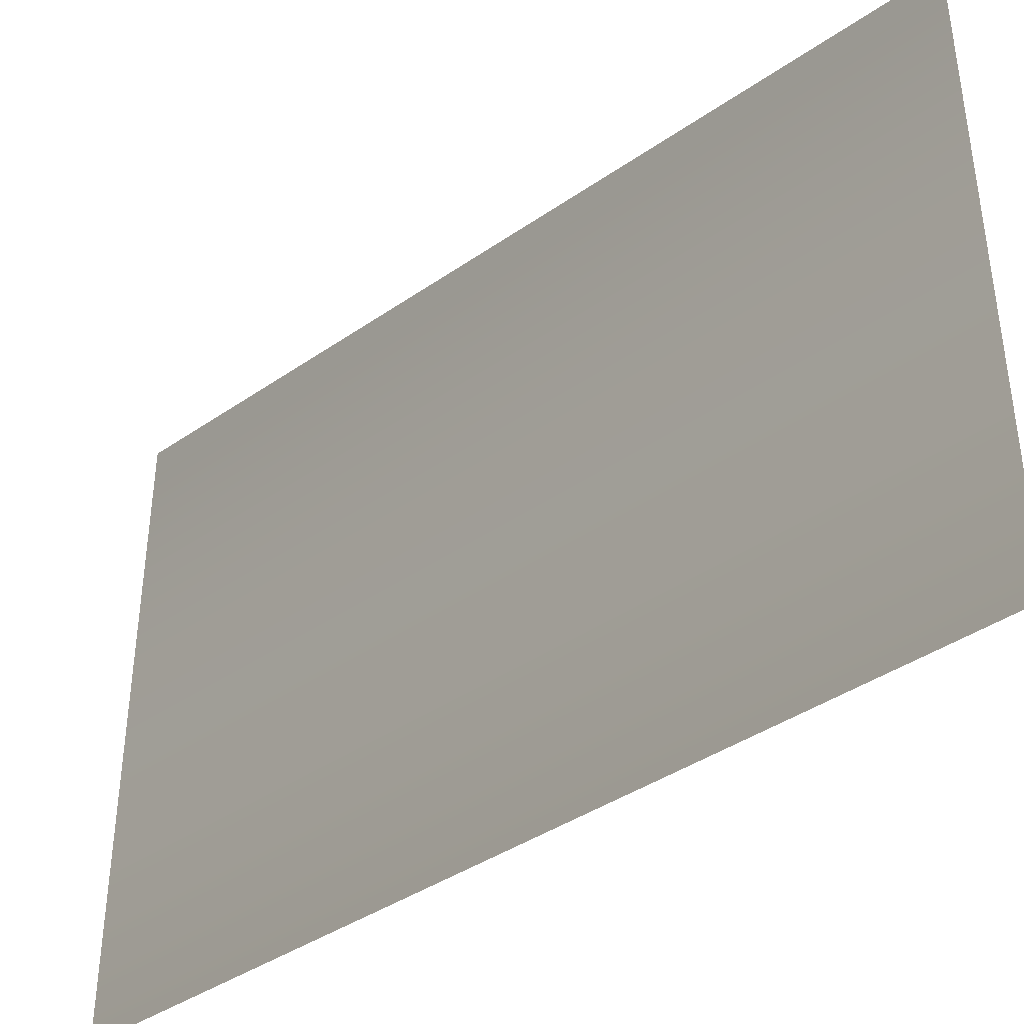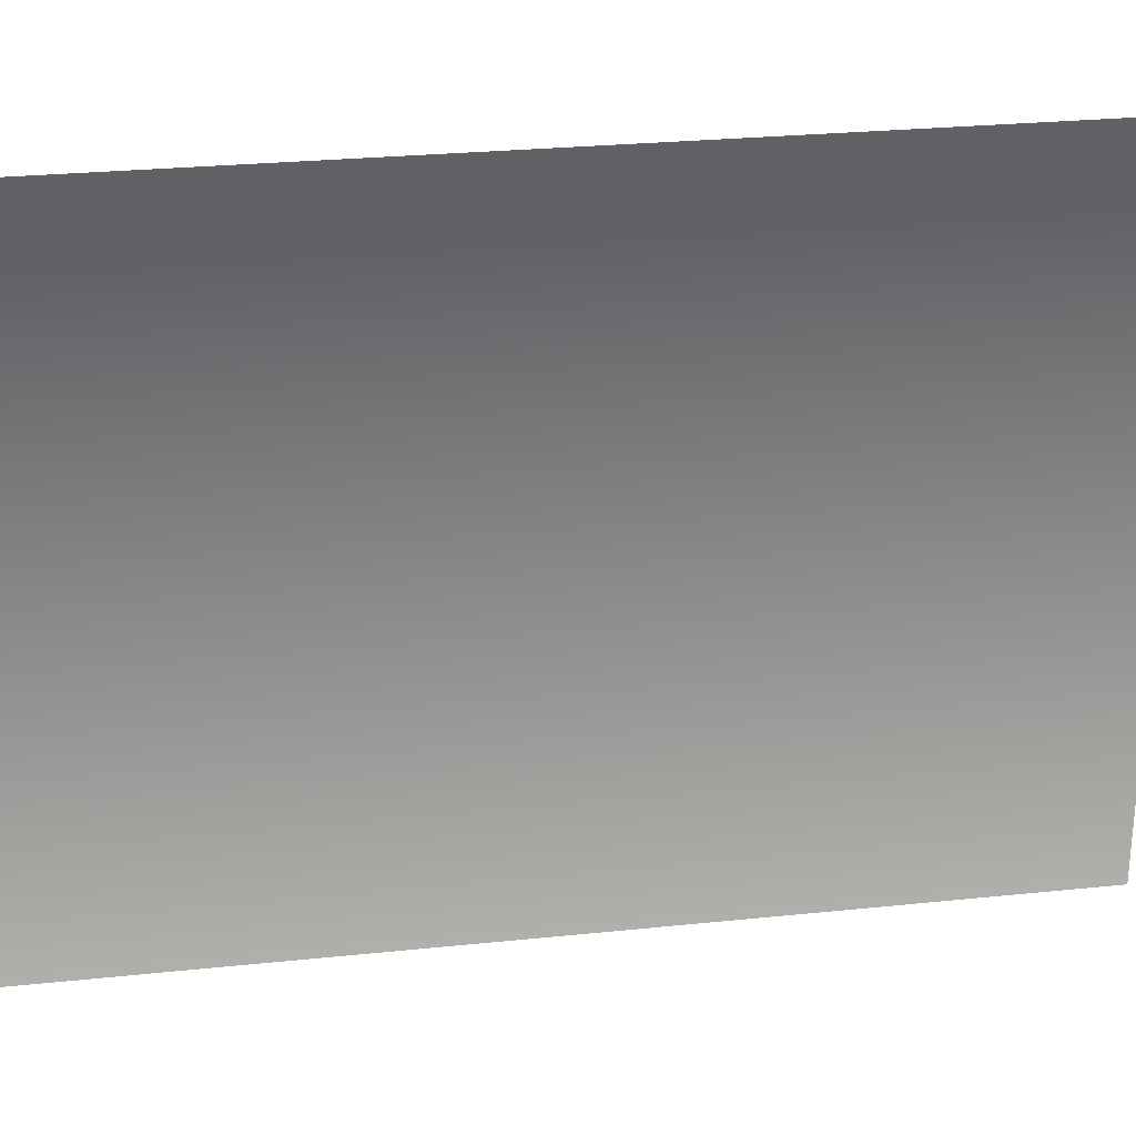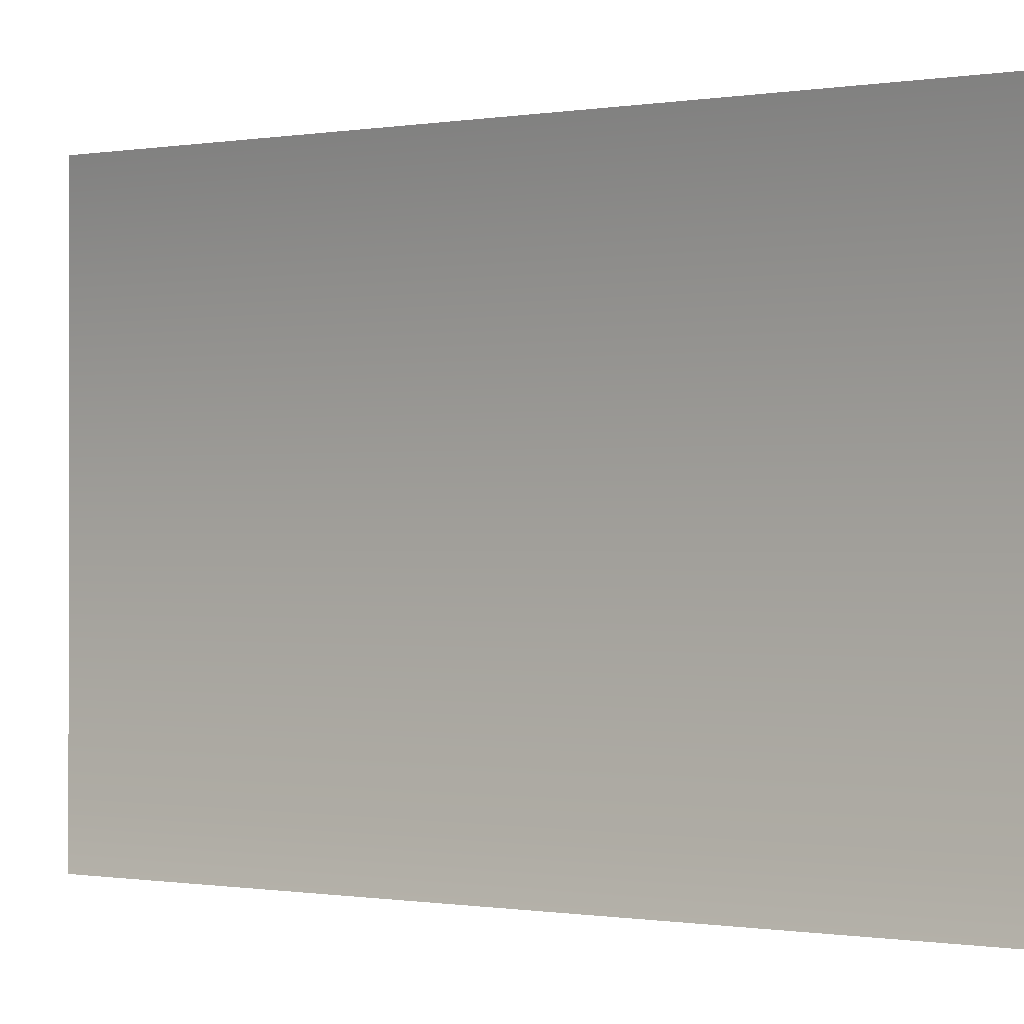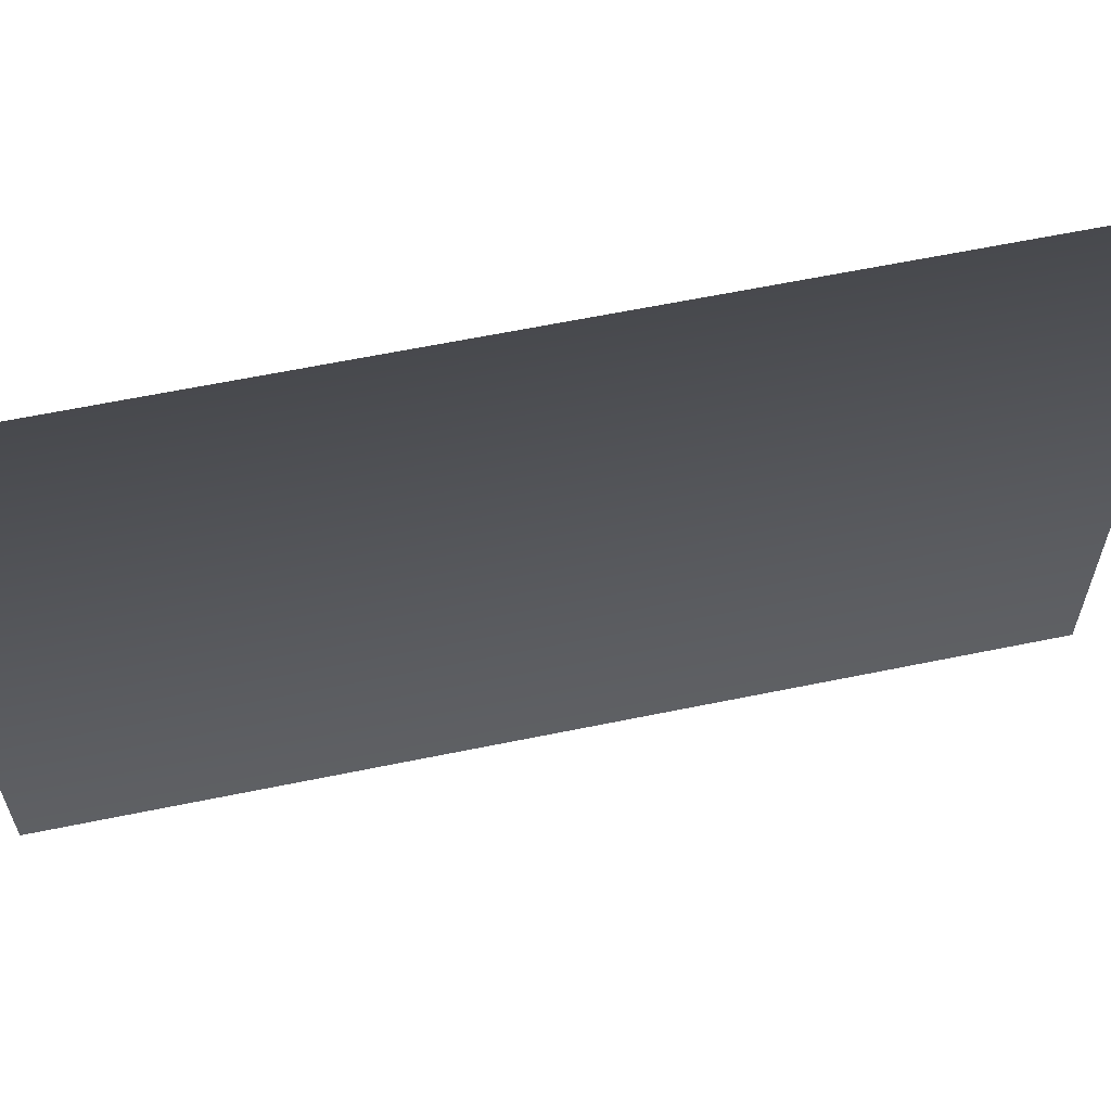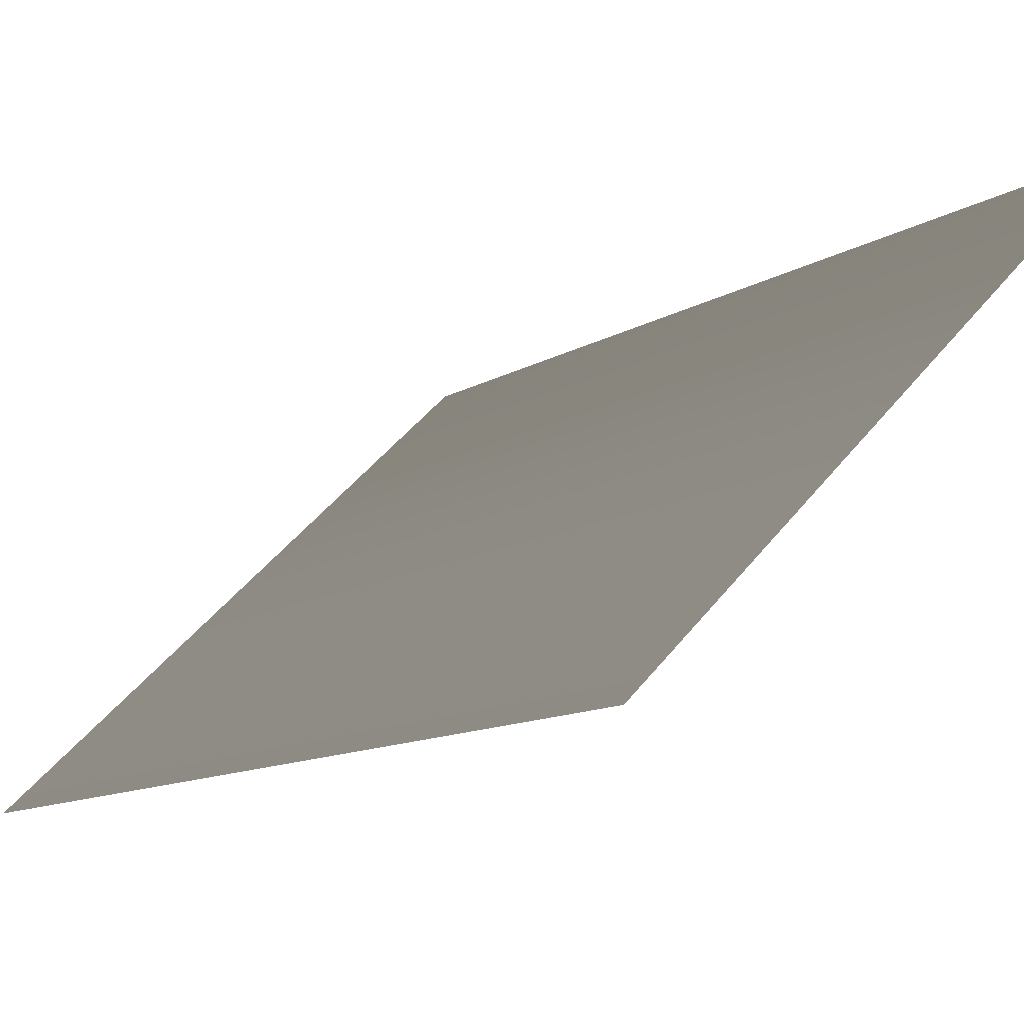
<metadata>
{"format":"obj","ext":"obj","renderer":"f3d","projection":"perspective","resolution":1024,"background":"white","views":[{"elev":-39.9,"azim":-4.4,"up":"+Z"},{"elev":26.9,"azim":-54.2,"up":"+Z"},{"elev":-0.5,"azim":-15.7,"up":"+Z"},{"elev":62.1,"azim":-56.8,"up":"+Z"},{"elev":47.8,"azim":-143.6,"up":"+Y"}]}
</metadata>
<code>
v 1 -1 1
v -1 1 1
v 1 -1 -1
v -1 1 -1
f 2 1 3
f 3 4 2

</code>
